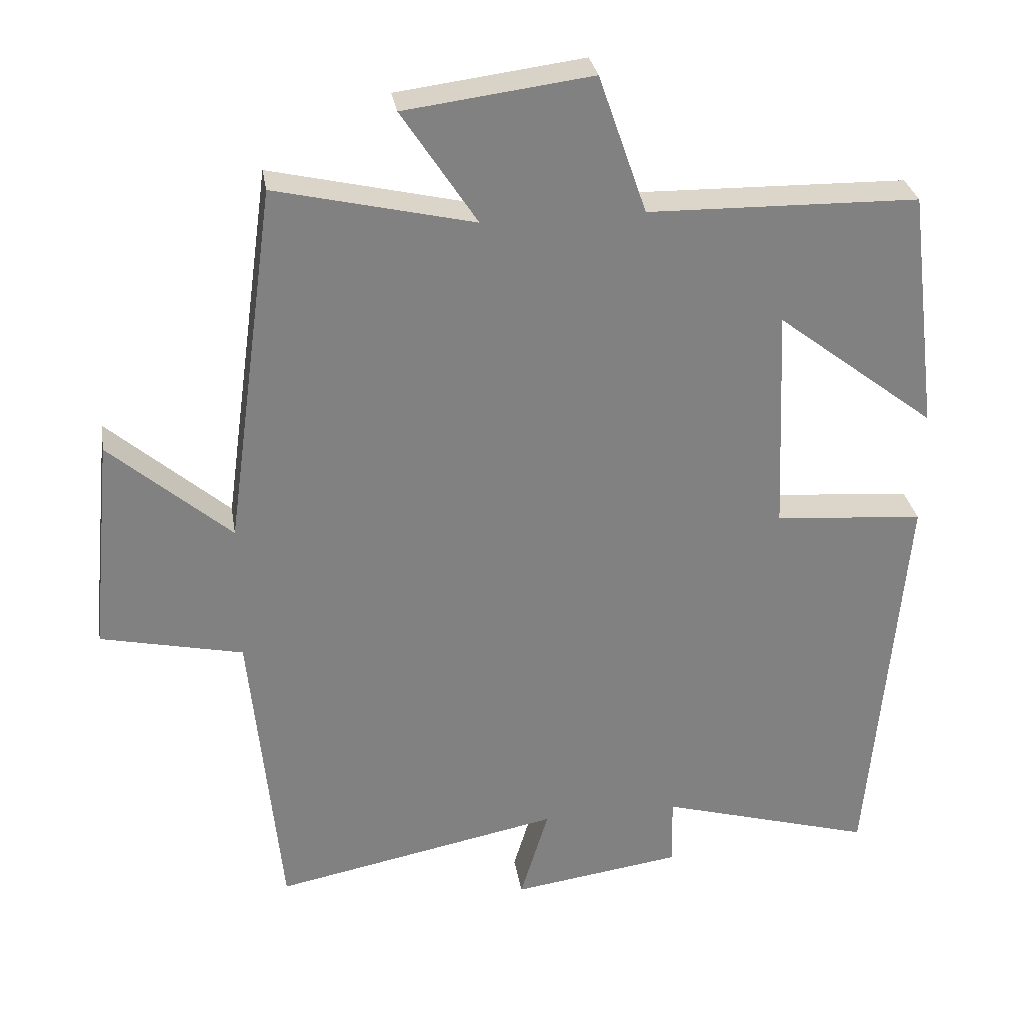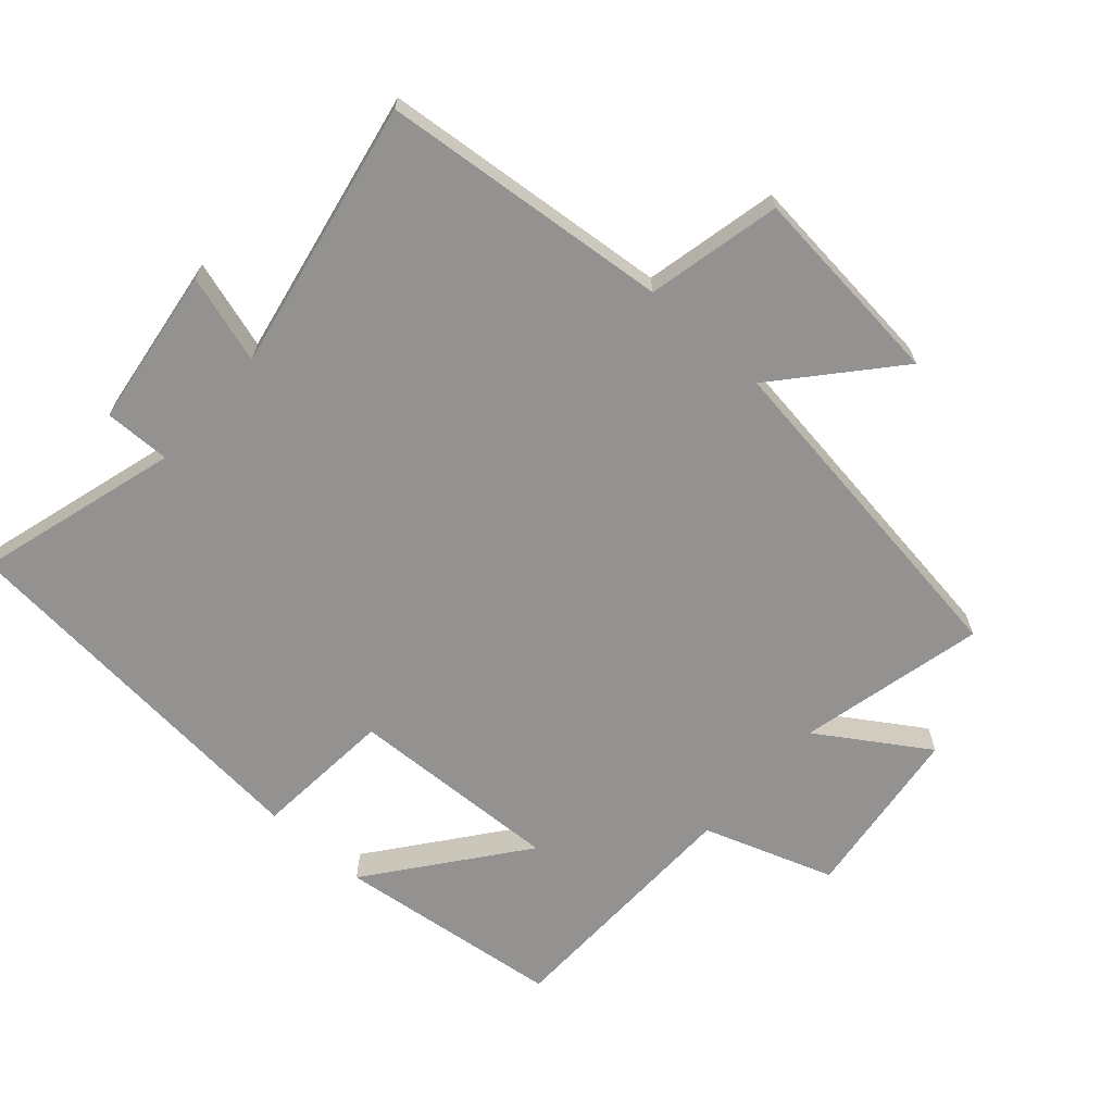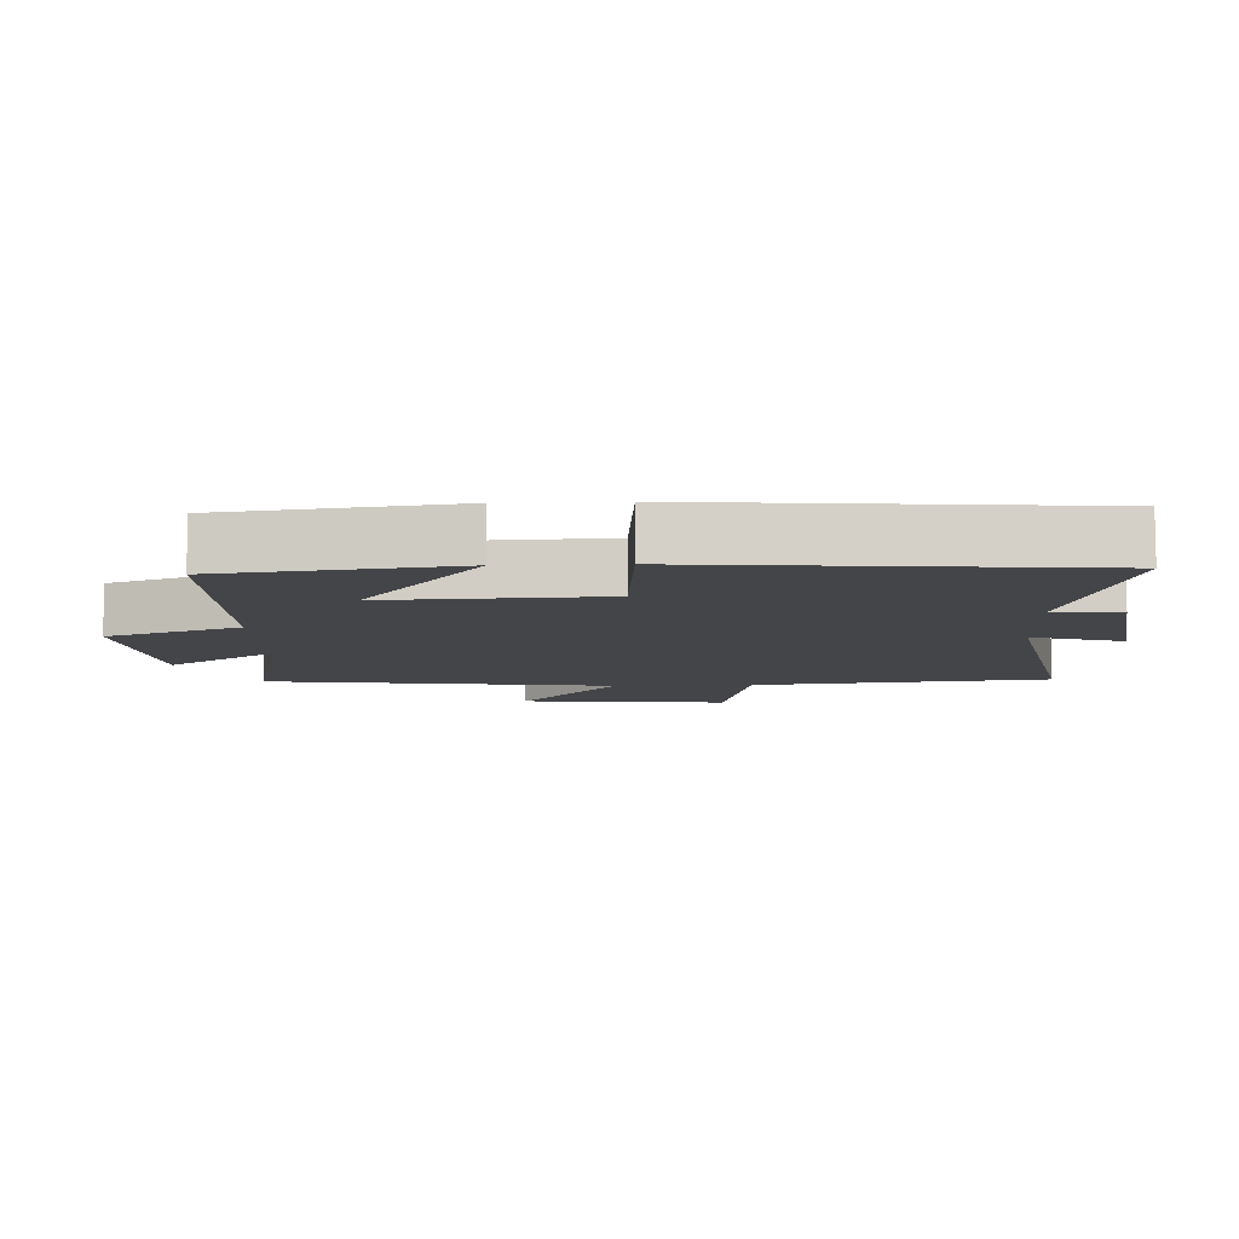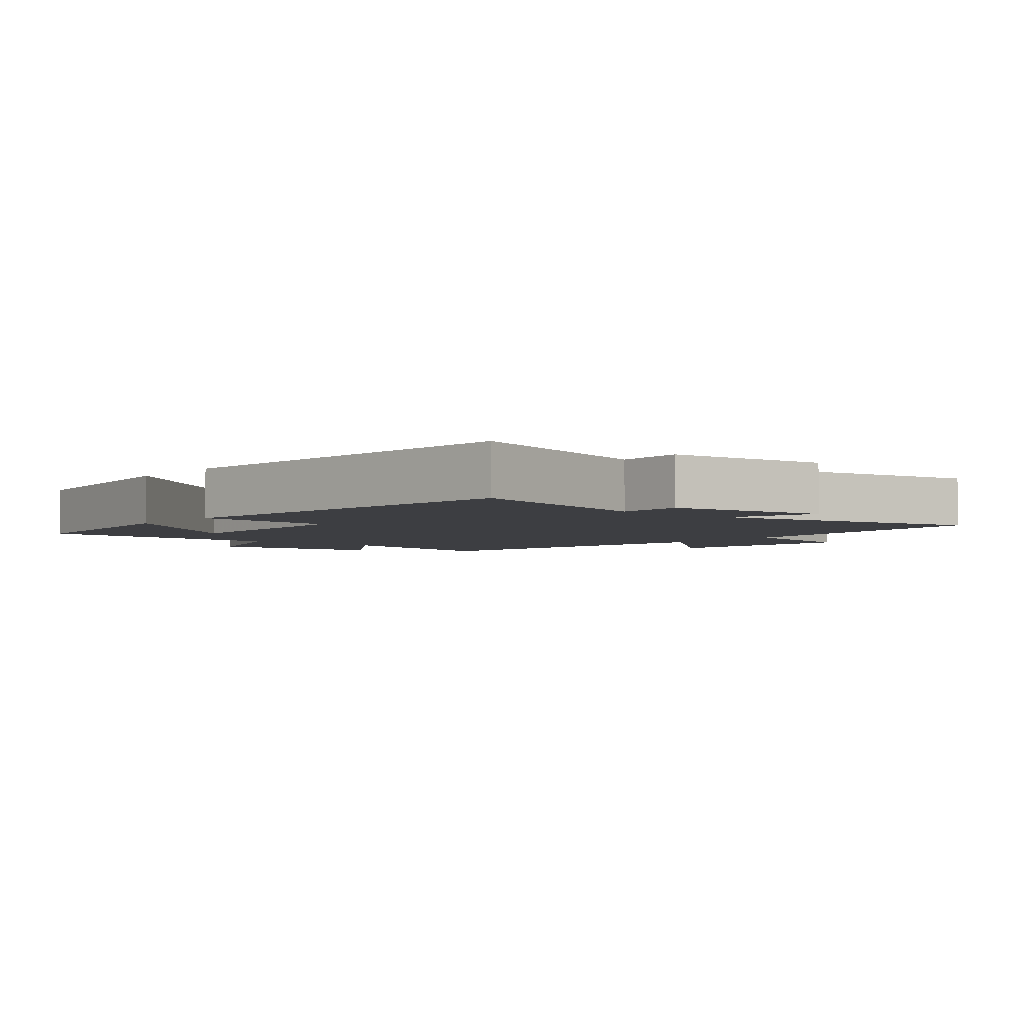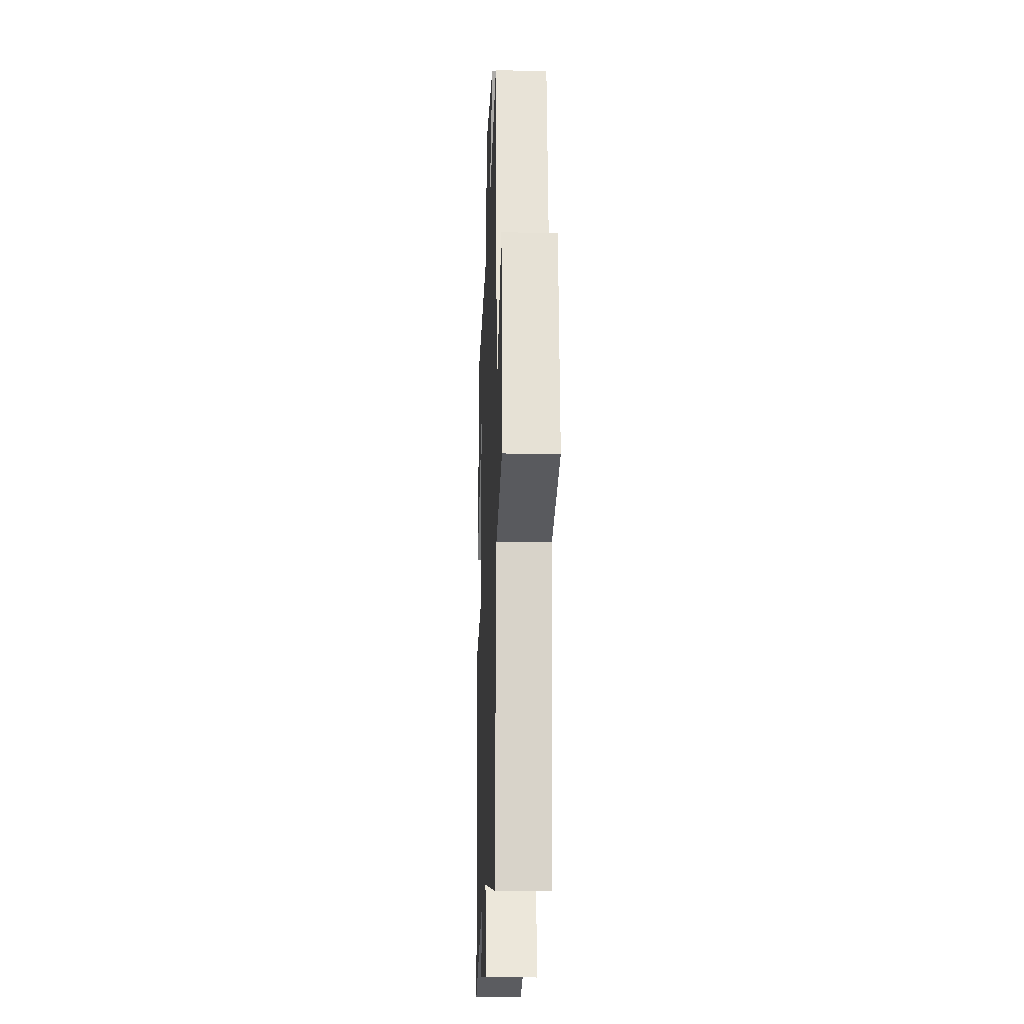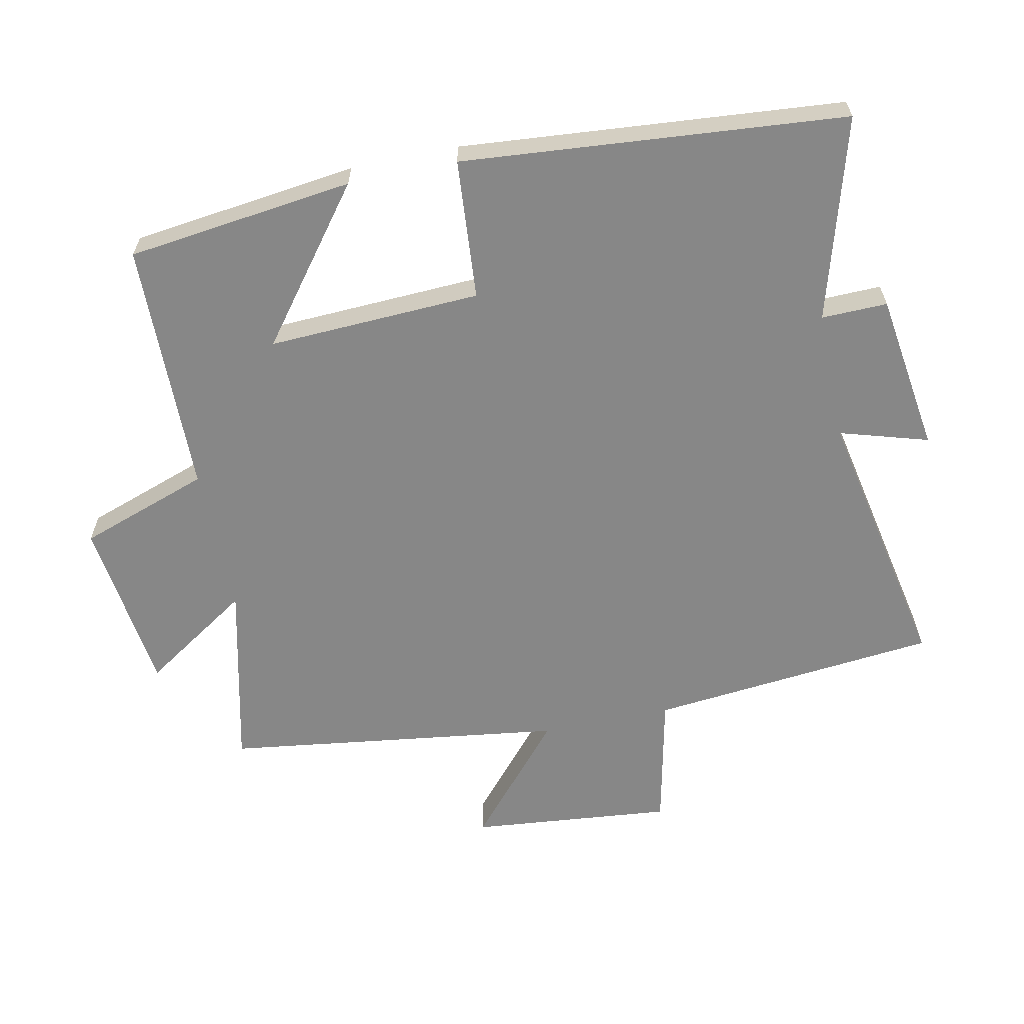
<metadata>
{"format":"obj","ext":"obj","renderer":"f3d","projection":"perspective","resolution":1024,"background":"white","views":[{"elev":29.9,"azim":-9.2,"up":"+Z"},{"elev":-66.5,"azim":-131.8,"up":"+Y"},{"elev":-9.1,"azim":92.5,"up":"+Y"},{"elev":-3.6,"azim":140.1,"up":"+Y"},{"elev":-19.0,"azim":-92.2,"up":"+Z"},{"elev":-62.3,"azim":101.8,"up":"+Y"}]}
</metadata>
<code>
v 0.458 0.07 0.493
v 0.5 0.07 0.152
v 0.275 0.07 0.325
v 0.289 0.07 0.005
v 0.5 0.07 -0.012
v 0.45 0.07 -0.587
v 0.147 0.07 -0.5
v 0.149 0.07 -0.599
v -0.091 0.07 -0.633
v -0.051 0.07 -0.5
v -0.457 0.07 -0.58
v -0.5 0.07 -0.146
v -0.701 0.07 -0.102
v -0.671 0.07 0.202
v -0.5 0.07 0.054
v -0.43 0.07 0.565
v -0.15 0.07 0.5
v -0.256 0.07 0.662
v 0.008 0.07 0.696
v 0.076 0.07 0.5
v 0.458 0 0.493
v 0.5 0 0.152
v 0.275 0 0.325
v 0.289 0 0.005
v 0.5 0 -0.012
v 0.45 0 -0.587
v 0.147 0 -0.5
v 0.149 0 -0.599
v -0.091 0 -0.633
v -0.051 0 -0.5
v -0.457 0 -0.58
v -0.5 0 -0.146
v -0.701 0 -0.102
v -0.671 0 0.202
v -0.5 0 0.054
v -0.43 0 0.565
v -0.15 0 0.5
v -0.256 0 0.662
v 0.008 0 0.696
v 0.076 0 0.5
f 17 18 19 20
f 17 20 1
f 15 16 17
f 15 17 1
f 12 13 14 15
f 10 11 12 15
f 7 8 9 10
f 7 10 15
f 6 7 15
f 5 6 15
f 4 5 15
f 3 4 15
f 1 2 3
f 1 3 15
f 40 39 38 37
f 21 40 37
f 37 36 35
f 21 37 35
f 35 34 33 32
f 35 32 31 30
f 30 29 28 27
f 35 30 27
f 35 27 26
f 35 26 25
f 35 25 24
f 35 24 23
f 23 22 21
f 35 23 21
f 1 21 22 2
f 2 22 23 3
f 3 23 24 4
f 4 24 25 5
f 5 25 26 6
f 6 26 27 7
f 7 27 28 8
f 8 28 29 9
f 9 29 30 10
f 10 30 31 11
f 11 31 32 12
f 12 32 33 13
f 13 33 34 14
f 14 34 35 15
f 15 35 36 16
f 16 36 37 17
f 17 37 38 18
f 18 38 39 19
f 19 39 40 20
f 20 40 21 1

</code>
